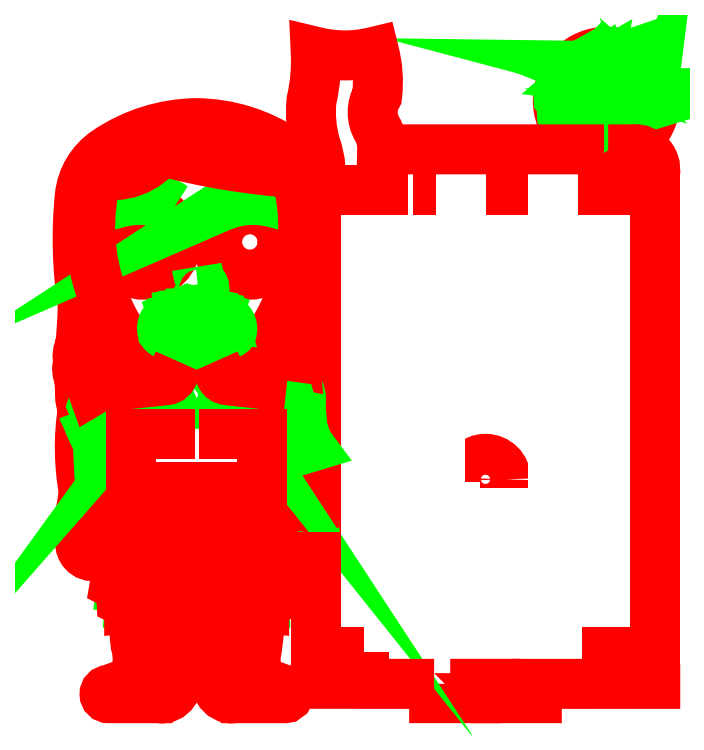
<metadata>
{"format":"dxf","ext":"dxf","renderer":"ezdxf+matplotlib","layout":"modelspace","background":"white","min_lineweight":24,"dpi":150}
</metadata>
<code>
0
SECTION
2
ENTITIES
0
CIRCLE
8
mesa de trabajo y auxiliares
10
112.3
20
19.75
30
0
40
6
0
CIRCLE
8
Corte exterior
10
23.91
20
112.5
30
0
40
8
0
CIRCLE
8
Corte exterior
10
49.91
20
112.5
30
0
40
8
0
CIRCLE
8
Corte exterior
10
107.5
20
54.5
30
0
40
5
0
LINE
8
mesa de trabajo y auxiliares
10
0
20
160
30
0
11
0
21
0
31
0
0
LINE
8
mesa de trabajo y auxiliares
10
150
20
160
30
0
11
0
21
160
31
0
0
LINE
8
mesa de trabajo y auxiliares
10
150
20
0
30
0
11
150
21
160
31
0
0
LINE
8
mesa de trabajo y auxiliares
10
0
20
0
30
0
11
150
21
0
31
0
0
LINE
8
mesa de trabajo y auxiliares
10
1
20
159
30
0
11
1
21
1
31
0
0
LINE
8
mesa de trabajo y auxiliares
10
149
20
159
30
0
11
1
21
159
31
0
0
LINE
8
mesa de trabajo y auxiliares
10
149
20
1
30
0
11
149
21
159
31
0
0
LINE
8
mesa de trabajo y auxiliares
10
1
20
1
30
0
11
149
21
1
31
0
0
ARC
8
grabado linea medio
10
25.21
20
3.699
30
0
40
19.75
50
67.08
51
100.4
0
ARC
8
grabado linea medio
10
48.61
20
3.701
30
0
40
19.75
50
79.58
51
112.9
0
LINE
8
grabado linea medio
10
18.4
20
28.04
30
0
11
19.35
21
36.49
31
0
0
LINE
8
grabado linea medio
10
20.41
20
24
30
0
11
20.91
21
33.68
31
0
0
LINE
8
grabado linea medio
10
53.41
20
24
30
0
11
52.91
21
33.68
31
0
0
LINE
8
Corte exterior
10
110
20
125.2
30
0
11
135.7
21
125.2
31
0
0
LINE
8
Corte exterior
10
89.55
20
125.2
30
0
11
109
21
125.2
31
0
0
LINE
8
Corte exterior
10
137.2
20
12.3
30
0
11
149
21
12.3
31
0
0
CIRCLE
8
Corte exterior
10
137.1
20
147.1
30
0
40
1.5
0
LINE
8
Corte exterior
10
66
20
114.5
30
0
11
66
21
63.5
31
0
0
LINE
8
Corte exterior
10
66
20
62.5
30
0
11
66
21
42.5
31
0
0
LINE
8
mesa de trabajo y auxiliares
10
124
20
28.2
30
0
11
149
21
28.2
31
0
0
LINE
8
mesa de trabajo y auxiliares
10
124
20
125.2
30
0
11
124
21
28.2
31
0
0
LINE
8
mesa de trabajo y auxiliares
10
107.3
20
29.5
30
0
11
104.6
21
29.5
31
0
0
LINE
8
mesa de trabajo y auxiliares
10
107.3
20
46.2
30
0
11
107.3
21
29.5
31
0
0
LINE
8
mesa de trabajo y auxiliares
10
117.3
20
46.2
30
0
11
107.3
21
46.2
31
0
0
LINE
8
mesa de trabajo y auxiliares
10
117.3
20
29.5
30
0
11
117.3
21
46.2
31
0
0
LINE
8
mesa de trabajo y auxiliares
10
120
20
29.5
30
0
11
117.3
21
29.5
31
0
0
LINE
8
mesa de trabajo y auxiliares
10
120
20
10
30
0
11
120
21
29.5
31
0
0
LINE
8
mesa de trabajo y auxiliares
10
104.6
20
10
30
0
11
120
21
10
31
0
0
LINE
8
mesa de trabajo y auxiliares
10
104.6
20
29.5
30
0
11
104.6
21
10
31
0
0
LINE
8
mesa de trabajo y auxiliares
10
101.6
20
78.5
30
0
11
101.6
21
125.2
31
0
0
LINE
8
mesa de trabajo y auxiliares
10
83.6
20
78.5
30
0
11
101.6
21
78.5
31
0
0
LINE
8
mesa de trabajo y auxiliares
10
83.6
20
125.2
30
0
11
83.6
21
78.5
31
0
0
LINE
8
mesa de trabajo y auxiliares
10
96.5
20
47.7
30
0
11
96.5
21
64
31
0
0
LINE
8
mesa de trabajo y auxiliares
10
100
20
47.7
30
0
11
96.5
21
47.7
31
0
0
LINE
8
mesa de trabajo y auxiliares
10
100
20
10
30
0
11
100
21
47.7
31
0
0
LINE
8
mesa de trabajo y auxiliares
10
83
20
10
30
0
11
100
21
10
31
0
0
LINE
8
mesa de trabajo y auxiliares
10
83
20
47.7
30
0
11
83
21
10
31
0
0
LINE
8
mesa de trabajo y auxiliares
10
86.5
20
47.7
30
0
11
83
21
47.7
31
0
0
LINE
8
mesa de trabajo y auxiliares
10
86.5
20
64
30
0
11
86.5
21
47.7
31
0
0
LINE
8
mesa de trabajo y auxiliares
10
96.5
20
64
30
0
11
86.5
21
64
31
0
0
CIRCLE
8
Corte exterior
10
144
20
130.2
30
0
40
2.5
0
LINE
8
grabado linea medio
10
34.39
20
93.83
30
0
11
34.23
21
95.15
31
0
0
LINE
8
grabado linea medio
10
32.83
20
93.74
30
0
11
32.69
21
94.86
31
0
0
LINE
8
grabado linea medio
10
35.81
20
93.87
30
0
11
35.74
21
95.31
31
0
0
LINE
8
grabado linea medio
10
38.57
20
93.85
30
0
11
38.82
21
95.23
31
0
0
LINE
8
grabado linea medio
10
40.84
20
93.73
30
0
11
41.1
21
94.82
31
0
0
LINE
8
grabado linea medio
10
37.27
20
95.33
30
0
11
37.19
21
93.87
31
0
0
LINE
8
grabado linea medio
10
39.97
20
95.06
30
0
11
39.73
21
93.8
31
0
0
LINE
8
grabado linea medio
10
31.41
20
94.5
30
0
11
31.75
21
93.66
31
0
0
LINE
8
grabado linea medio
10
42.18
20
94.51
30
0
11
41.9
21
93.64
31
0
0
ARC
8
grabado linea medio
10
36.78
20
75.61
30
0
40
15.01
50
65.19
51
113.9
0
LINE
8
grabado linea medio
10
8.298
20
43.04
30
0
11
13.88
21
42.09
31
0
0
LINE
8
grabado linea medio
10
65.52
20
42.98
30
0
11
59.94
21
42.09
31
0
0
ARC
8
grabado linea medio
10
46.41
20
25.5
30
0
40
18.5
50
255.1
51
286.3
0
ARC
8
grabado linea medio
10
27.41
20
25.5
30
0
40
18.5
50
253.7
51
285
0
MTEXT
8
0
10
70
20
130
30
0
40
1
41
0
46
0
71
     1
72
     1
1
\H2.5;SKOLSTREJK \PFÖR KLIMATET
7
textstyle0
11
1e-16
21
1
31
0
73
     2
44
1
0
LINE
8
0
10
131.9
20
154.3
30
0
11
131.9
21
154.3
31
0
0
LINE
8
0
10
132.1
20
154.1
30
0
11
132.1
21
154.1
31
0
0
ARC
8
Corte exterior
10
137.1
20
147.1
30
0
40
11.9
50
272.4
51
267.6
0
LWPOLYLINE
8
Corte exterior
90
       10
70
     0
43
0
10
149
20
9.3
10
149
20
4.503
10
120
20
4.501
10
120
20
1.008
10
110
20
1.008
10
110
20
4.508
10
105
20
4.508
10
105
20
1.008
10
94.95
20
1.008
10
94.95
20
4.501
0
LWPOLYLINE
8
grabado linea medio
90
        4
70
     1
43
0
10
137.6
20
154.3
10
137.7
20
154.1
10
137.5
20
153.9
10
137.4
20
154.2
0
LWPOLYLINE
8
grabado linea medio
90
        4
70
     1
43
0
10
136.3
20
155.7
10
136.4
20
155.5
10
136.2
20
155.5
10
136.1
20
155.7
0
LWPOLYLINE
8
grabado linea medio
90
        9
70
     1
43
0
10
135.6
20
155.8
10
135.6
20
155.8
10
136
20
155
10
136
20
155
10
136.1
20
155.1
10
136.1
20
155.1
10
136.1
20
155.5
10
136.1
20
155.5
10
135.9
20
156
0
LWPOLYLINE
8
grabado linea medio
90
        9
70
     1
43
0
10
129.5
20
151.7
10
129.5
20
151.7
10
129.9
20
151.6
10
130.4
20
151.4
10
130.4
20
151.4
10
130.6
20
151.7
10
130.7
20
151.9
10
130.7
20
151.9
10
129.8
20
152.1
0
LWPOLYLINE
8
grabado linea medio
90
        6
70
     1
43
0
10
131.4
20
153.8
10
131.6
20
153.7
10
131.6
20
153.3
10
131.4
20
153.3
10
131.1
20
152.9
10
130.5
20
153
0
LWPOLYLINE
8
grabado linea medio
90
       69
70
     0
43
0
10
136.5
20
159
42
-0.1526
10
136.4
20
157.6
42
-0.1322
10
132.8
20
156.6
42
-0.5272
10
132.6
20
156.7
42
0.02209
10
132
20
156.3
42
0.6485
10
132
20
156
42
0.04714
10
130.6
20
154.4
42
0.1178
10
130.9
20
154.3
42
0.3699
10
131.6
20
155
42
-0.3512
10
132
20
155
42
0.3874
10
132.6
20
155.2
42
0.4841
10
132.4
20
155.6
42
-0.07107
10
132.8
20
155.5
42
0.1197
10
133.6
20
155.4
42
0.2516
10
133.1
20
155.8
42
-0.7115
10
133.2
20
156.2
42
0.2614
10
133.9
20
155.7
42
0.3112
10
134.8
20
156
42
0.1687
10
134.8
20
156.4
42
-0.2374
10
135.1
20
156.9
42
0.484
10
135.4
20
156.9
42
-0.2361
10
135.6
20
156.2
42
0.07107
10
135.1
20
156
42
0.618
10
135.4
20
155.8
42
0.4966
10
135.4
20
155.4
42
0.5848
10
135.1
20
155.2
42
-0.1238
10
135.1
20
155
42
-0.4142
10
135
20
155.2
42
0.2631
10
134.2
20
154
42
0.1429
10
134.9
20
153.3
42
0.06787
10
134.6
20
154.2
42
0.06091
10
134.8
20
154.5
42
0.2361
10
135.2
20
154.4
42
-0.07125
10
135.1
20
152.8
42
0.3153
10
134.6
20
152.5
42
0.1011
10
134.1
20
152.8
42
0.2445
10
134.6
20
153
42
0.2686
10
133.9
20
153.4
42
0.3376
10
132.1
20
148.6
42
-0.1216
10
133.4
20
148
42
-0.3884
10
133.2
20
147.6
42
0.1774
10
132.8
20
147.7
42
0.4227
10
137.5
20
145.1
42
-0.1877
10
138.7
20
145.1
42
0.2853
10
138
20
144.4
42
0.4253
10
137.3
20
142.8
42
-0.3195
10
137.1
20
142.3
42
-0.2088
10
136.8
20
143.5
42
0.4418
10
136
20
143
42
0.2448
10
134.3
20
142.9
42
-0.2625
10
132.5
20
141.8
42
-0.1614
10
132.1
20
141
42
-0.7208
10
131.8
20
141.6
42
0.2361
10
131
20
141.7
42
-0.3802
10
130.2
20
140.9
42
-0.2509
10
127
20
143.4
42
-0.3034
10
126.3
20
142.9
42
-0.2824
10
126.6
20
144.3
42
0.1648
10
125.4
20
147.6
42
-0.4316
10
126.8
20
149.2
42
-0.1353
10
128
20
152
42
-0.05251
10
128.9
20
152.3
42
1.62
10
128.9
20
152.4
42
0.1653
10
127.7
20
152.2
42
-0.277
10
127.2
20
152
42
-0.3995
10
128.2
20
154.2
42
-0.06766
10
130
20
154.2
42
0.6533
10
130.1
20
154.3
42
0.09164
10
127.9
20
154.6
0
LWPOLYLINE
8
grabado linea medio
90
        5
70
     1
43
0
10
132
20
140
42
0.2416
10
131.5
20
139.9
42
0.1077
10
132.4
20
139.6
42
0.4268
10
134.5
20
141.2
42
0.8247
10
134.2
20
141.5
42
-0.2155
0
LWPOLYLINE
8
grabado linea medio
90
       20
70
     1
43
0
10
140
20
148
42
0.1022
10
141.7
20
147.9
42
0.2049
10
142.4
20
149
42
-0.1204
10
141
20
149.5
42
0.1474
10
141.9
20
150.8
42
-0.06511
10
144.5
20
148.8
42
0.1965
10
145.4
20
148.5
42
0.5293
10
145.2
20
147.9
42
0.5904
10
147.7
20
147.7
42
0.1562
10
147.6
20
148.3
42
0.2848
10
148
20
148.2
42
0.2434
10
148.3
20
148.5
42
-0.3797
10
145.1
20
145.5
42
0.1482
10
145.8
20
145.4
42
-0.2249
10
144.4
20
145.5
42
0.06002
10
141.9
20
146.3
42
0.3066
10
140.3
20
145.7
42
-0.3714
10
139.6
20
145.4
42
0.04052
10
138.8
20
146
42
0.1952
10
139.4
20
146.8
42
-0.1584
0
LWPOLYLINE
8
grabado linea medio
90
        5
70
     1
43
0
10
137
20
151
42
0.2273
10
139
20
150
42
-0.3096
10
139.6
20
151.9
42
0.2904
10
140.2
20
152.8
42
-0.1961
10
138.3
20
153
42
0.2766
0
LWPOLYLINE
8
Corte exterior
90
        9
70
     0
43
0
10
136.5
20
135.2
10
82.25
20
135.2
42
0.1467
10
81
20
140.2
42
-0.2656
10
81
20
148.2
42
0.09512
10
80.27
20
159
42
-0.123
10
66
20
159
42
-0.07107
10
65
20
147.2
42
0.09902
10
66
20
136.2
42
-0.1231
10
67
20
125.2
0
LWPOLYLINE
8
Corte exterior
90
        3
70
     0
43
0
10
137.5
20
135.2
10
143.4
20
135.2
42
-1.067
10
144
20
125.2
0
LWPOLYLINE
8
Corte exterior
90
        8
70
     0
43
0
10
65.41
20
63.56
42
0.03689
10
64.54
20
72.93
42
0.2318
10
61.94
20
76.49
42
0.1505
10
61.63
20
79.6
42
0.1377
10
61.66
20
82.28
42
0.2564
10
62.26
20
85.63
42
0.06831
10
63.12
20
88.77
42
0.06166
10
65.99
20
114.5
0
LWPOLYLINE
8
Corte exterior
90
        3
70
     0
43
0
10
65.53
20
42.5
42
0.05873
10
64.41
20
51
42
0.04554
10
65.42
20
62.56
0
LWPOLYLINE
8
Corte exterior
90
       18
70
     0
43
0
10
65.53
20
41.5
42
-0.01709
10
65.41
20
39
42
-0.1793
10
64.56
20
36.77
42
-0.2306
10
62.3
20
35.69
42
-0.09306
10
60.35
20
36.21
42
-0.4471
10
60.27
20
36.94
42
-0.05072
10
61.1
20
37.5
42
0.3642
10
61.48
20
38.47
10
61.12
20
39.45
42
-0.1607
10
60.29
20
37.35
42
-0.3551
10
59.5
20
37.43
42
-0.08603
10
60.09
20
41.38
42
-0.08164
10
59.51
20
52.11
42
-0.04273
10
58.64
20
61.08
42
0.02108
10
58.12
20
66.39
42
0.3675
10
56.41
20
67
42
0.08157
10
56.95
20
28.76
42
0.06225
10
55.41
20
28.04
0
LWPOLYLINE
8
Corte exterior
90
       57
70
     0
43
0
10
8.002
20
83.16
42
0.2325
10
8.37
20
79.11
42
0.1225
10
8.554
20
76.18
42
0.1388
10
8.752
20
72.91
42
0.05798
10
9.05
20
71.55
42
0.08485
10
9.407
20
51
42
0.08276
10
8.407
20
39
42
0.1793
10
9.252
20
36.77
42
0.2728
10
12.14
20
35.8
42
0.07301
10
13.59
20
36.34
42
0.7877
10
13.49
20
37.2
42
-0.444
10
12.03
20
38.7
42
-0.6369
10
12.69
20
39.06
42
-0.1987
10
13.54
20
37.75
42
0.4605
10
14.14
20
37.31
42
0.08224
10
14.31
20
37.43
42
0.08812
10
13.73
20
41.38
42
0.08215
10
14.31
20
52.11
42
0.04273
10
15.18
20
61.08
42
-0.02108
10
15.69
20
66.39
42
-0.3675
10
17.41
20
67
42
-0.08157
10
16.88
20
28.82
10
18.4
20
28.04
10
18.55
20
24.9
10
20.41
20
24
10
20.41
20
23
10
21.64
20
23.12
42
0.04192
10
21.99
20
14.07
42
-0.1363
10
22.03
20
6.978
42
-0.2851
10
20.57
20
4.913
10
15.37
20
3.004
42
0.9886
10
15.41
20
0.9969
10
24.91
20
0.9982
10
24.91
20
4.998
10
27.91
20
4.999
10
27.91
20
0.9996
42
0.2911
10
31.33
20
2.586
42
0.138
10
31.65
20
12.61
42
-0.04387
10
32.91
20
21.89
42
0.07916
10
40.91
20
21.89
42
-0.03917
10
42.19
20
12.86
42
0.1178
10
42.3
20
2.899
42
0.3109
10
45.91
20
1
10
45.91
20
5
10
48.91
20
5
10
48.91
20
1
10
58.45
20
1
42
0.6363
10
59.13
20
2.755
10
53.23
20
4.876
42
-0.2621
10
52.14
20
5.917
42
-0.1162
10
51.38
20
11.58
42
0.05799
10
52.18
20
23.13
10
53.41
20
23
10
53.41
20
24
10
55.26
20
24.9
10
55.41
20
28.04
10
54.46
20
36.5
0
LWPOLYLINE
8
Corte exterior
90
        9
70
     0
43
0
10
8.002
20
83.16
42
-0.1928
10
8.407
20
87
42
0.02704
10
9.046
20
97.2
42
-0.06318
10
8.337
20
123.7
42
-0.2217
10
14.81
20
134.6
42
-0.1482
10
36.91
20
141.6
42
-0.1482
10
59.01
20
134.6
42
-0.2217
10
65.48
20
123.7
42
-0.01954
10
65.98
20
115.5
0
LWPOLYLINE
8
grabado linea medio
90
       17
70
     0
43
0
10
61.94
20
76.49
42
-0.008978
10
61.9
20
76.3
42
-0.2011
10
62.05
20
72.03
42
-0.1687
10
62.41
20
69.03
42
-0.149
10
62.59
20
67.6
42
-0.07337
10
63.18
20
65.31
42
-0.127
10
63.93
20
63.47
10
64.73
20
62.4
10
63.41
20
62
10
63.35
20
63.31
42
-0.1444
10
62.6
20
64.82
42
-0.1156
10
61.55
20
66.88
42
-0.09702
10
60.64
20
69.24
42
-0.1441
10
59.35
20
72.4
42
-0.1388
10
59.15
20
75.66
42
-0.06217
10
58.88
20
77.15
42
-0.05986
10
58.97
20
78.6
0
LWPOLYLINE
8
grabado linea medio
90
       13
70
     0
43
0
10
11.51
20
76.28
42
-0.1741
10
11.45
20
72.54
42
-0.1687
10
11.81
20
69.54
42
-0.149
10
11.99
20
68.11
42
-0.07337
10
12.58
20
65.82
42
-0.127
10
13.33
20
63.98
10
14.13
20
62.91
10
12.81
20
62.51
10
12.75
20
63.82
42
-0.1444
10
12
20
65.34
42
-0.1156
10
10.95
20
67.4
42
-0.09702
10
10.04
20
69.75
42
-0.08545
10
9.05
20
71.55
0
LWPOLYLINE
8
Corte exterior
90
        5
70
     0
43
0
10
36.9
20
83.05
42
0.04192
10
41.32
20
83.26
42
0.09303
10
50.57
20
86.29
42
0.134
10
56.25
20
91.77
42
0.04172
10
59.73
20
98.92
0
LWPOLYLINE
8
Corte exterior
90
        6
70
     0
43
0
10
14.1
20
98.89
42
0.04155
10
17.56
20
91.77
42
0.02664
10
18.45
20
90.45
42
0.107
10
23.25
20
86.29
42
0.09303
10
32.5
20
83.26
42
0.04192
10
36.91
20
83.05
0
SPLINE
8
grabado linea medio
210
0
220
0
230
1
70
    12
71
     2
72
    10
73
     7
74
     0
42
1e-09
43
1e-10
40
0
40
0
40
0
40
1
40
1
40
1.274
40
1.274
40
2.274
40
2.274
40
2.274
10
43.55
20
94.01
30
0
41
1
10
43.34
20
93.76
30
0
41
1
10
43.12
20
93.52
30
0
41
1
10
36.86
20
94.22
30
0
41
0.9906
10
30.6
20
93.54
30
0
41
1
10
30.39
20
93.8
30
0
41
1
10
30.19
20
94.05
30
0
41
1
0
SPLINE
8
grabado linea medio
210
0
220
0
230
1
70
    13
71
     2
72
    12
73
     9
74
     0
42
1e-09
43
1e-10
40
0
40
0
40
0
40
1.247
40
1.247
40
2.528
40
2.528
40
3.797
40
3.797
40
4.802
40
4.802
40
4.802
10
29.95
20
93.95
30
0
41
1
10
27.69
20
92.5
30
0
41
0.8117
10
28.7
20
90.32
30
0
41
1
10
37.1
20
85.36
30
0
41
0.8018
10
45.44
20
90.38
30
0
41
1
10
46.26
20
92.58
30
0
41
0.8056
10
43.88
20
93.87
30
0
41
1
10
36.94
20
96.97
30
0
41
0.8762
10
29.95
20
93.95
30
0
41
1
0
LWPOLYLINE
8
grabado linea medio
90
        5
70
     1
43
0
10
31.41
20
121
42
0.1743
10
17.79
20
122.1
10
17.41
20
123
10
17.41
20
123
10
21.41
20
124
42
-0.1504
0
LWPOLYLINE
8
grabado linea medio
90
        4
70
     1
43
0
10
52.41
20
124
10
56.41
20
123
10
56.03
20
122.1
42
0.1743
10
42.41
20
121
42
-0.1504
0
LWPOLYLINE
8
grabado linea medio
90
        3
70
     0
43
0
10
26.08
20
78.37
42
0.3739
10
30.41
20
74
10
33.95
20
65.68
0
LWPOLYLINE
8
grabado linea medio
90
        3
70
     0
43
0
10
47.74
20
78.36
42
-0.3731
10
43.41
20
74
10
39.87
20
65.68
0
LWPOLYLINE
8
grabado linea medio
90
        4
70
     0
43
0
10
36.94
20
106.4
42
0.04445
10
37.61
20
103.6
42
0.08345
10
38.48
20
102
42
-0.6053
10
37.39
20
99.63
0
LWPOLYLINE
8
Corte exterior
90
        5
70
     0
43
0
10
41.32
20
83.26
10
42.64
20
80.29
42
0.07415
10
42.84
20
79.74
42
0.2401
10
44.35
20
78.72
10
58.88
20
77.15
0
LWPOLYLINE
8
Corte exterior
90
       20
70
     0
43
0
10
58.97
20
78.6
42
-0.2325
10
58.6
20
82.65
42
-0.1928
10
59.01
20
86.49
42
0.1618
10
59.73
20
98.92
42
0.1639
10
61.09
20
129.4
42
-0.04889
10
28.05
20
134.8
42
-0.3142
10
12.73
20
129.4
42
0.1641
10
14.1
20
98.89
42
-0.05706
10
13.41
20
94
42
0.02629
10
11.66
20
86.14
42
-0.2564
10
11.06
20
82.79
42
-0.1377
10
11.03
20
80.11
42
-0.1597
10
11.3
20
76.81
42
-0.02607
10
11.51
20
76.28
42
-0.09117
10
13.19
20
76.96
42
-0.007095
10
13.41
20
77
10
16
20
77.32
10
29.47
20
78.72
42
0.32
10
31.18
20
80.29
10
32.5
20
83.26
0
LWPOLYLINE
8
Corte exterior
90
        4
70
     1
43
0
10
49.41
20
28.9
10
39.41
20
28.9
10
39.41
20
26
10
49.41
20
26
0
LWPOLYLINE
8
Corte exterior
90
        4
70
     1
43
0
10
24.41
20
26
10
34.41
20
26
10
34.41
20
28.9
10
24.41
20
28.9
0
LWPOLYLINE
8
Corte exterior
90
        6
70
     0
43
0
10
37.41
20
65.68
10
52.91
20
65.68
10
52.91
20
33.68
10
20.91
20
33.68
10
20.91
20
65.68
10
36.41
20
65.68
0
LWPOLYLINE
8
Corte exterior
90
        5
70
     0
43
0
10
66
20
41.5
10
66
20
31.3
10
66
20
12.3
10
77.8
20
12.3
10
66
20
12.3
0
LWPOLYLINE
8
Corte exterior
90
        3
70
     0
43
0
10
88.55
20
125.2
10
66
20
125.2
10
66
20
115.5
0
LWPOLYLINE
8
Corte exterior
90
       18
70
     0
43
0
10
36.41
20
46.7
10
29.91
20
46.7
10
29.91
20
49.1
10
33.91
20
49.1
10
33.91
20
52.52
10
24.91
20
52.52
10
24.91
20
38.52
10
28.06
20
38.52
10
28.06
20
42.52
10
45.76
20
42.52
10
45.76
20
38.52
10
48.91
20
38.52
10
48.91
20
52.52
10
39.89
20
52.52
10
39.89
20
49.1
10
43.91
20
49.1
10
43.91
20
46.7
10
37.41
20
46.7
0
LWPOLYLINE
8
Corte exterior
90
        3
70
     0
43
0
10
136.7
20
125.2
10
149
20
125.2
10
149
20
12.3
0
LWPOLYLINE
8
Corte exterior
90
        3
70
     0
43
0
10
94.95
20
4.501
10
66
20
4.51
10
66
20
9.3
0
LWPOLYLINE
8
Corte exterior
90
        4
70
     0
43
0
10
149
20
9.3
10
137.2
20
9.3
10
137.2
20
12.3
10
149
20
12.3
0
LWPOLYLINE
8
Corte exterior
90
        3
70
     0
43
0
10
66
20
9.3
10
77.8
20
9.3
10
77.8
20
12.3
0
ENDSEC
0
EOF

</code>
